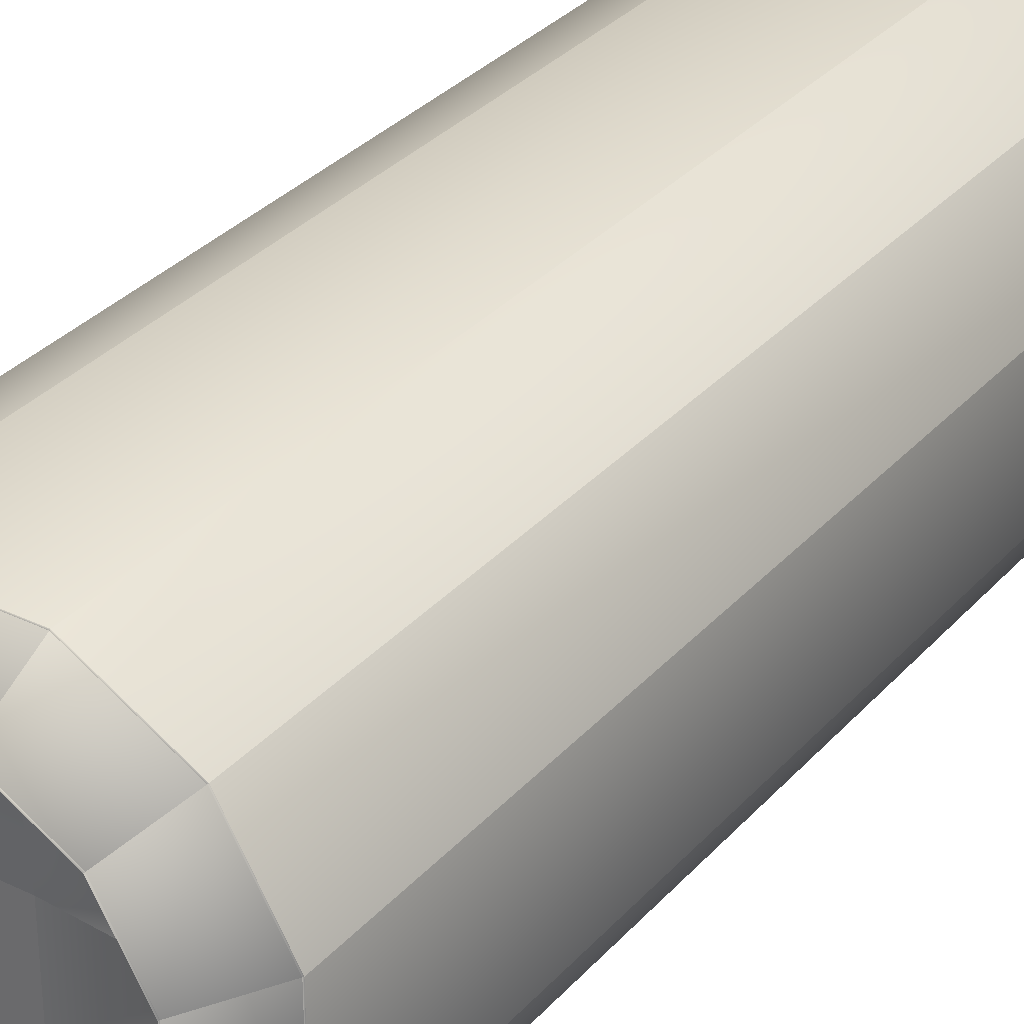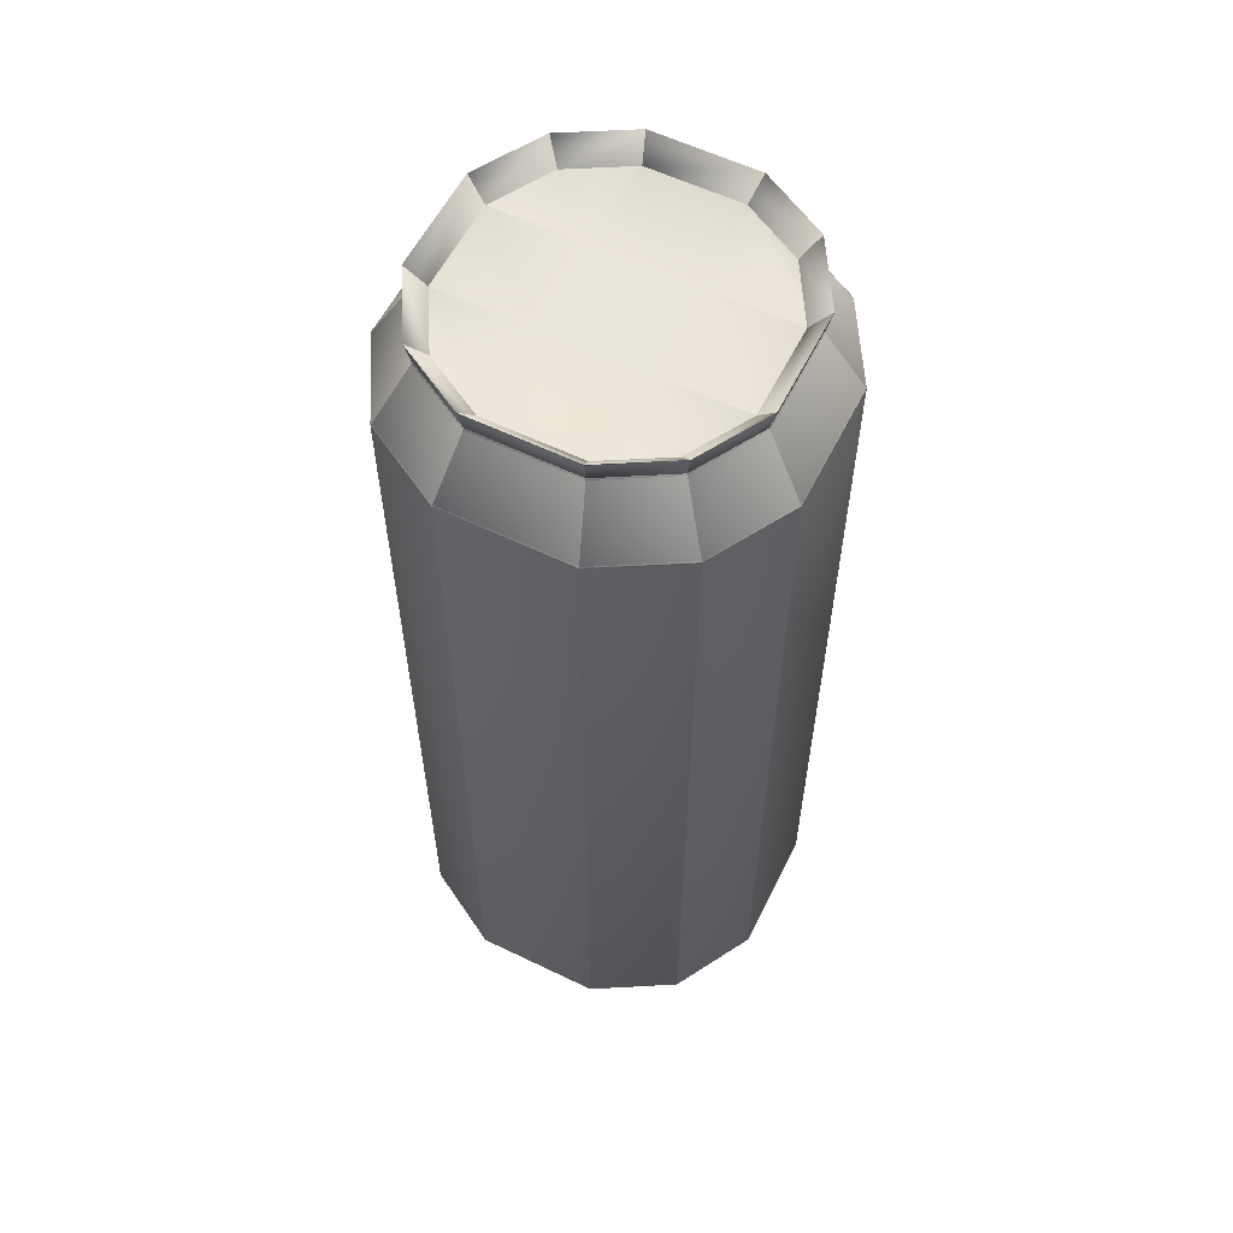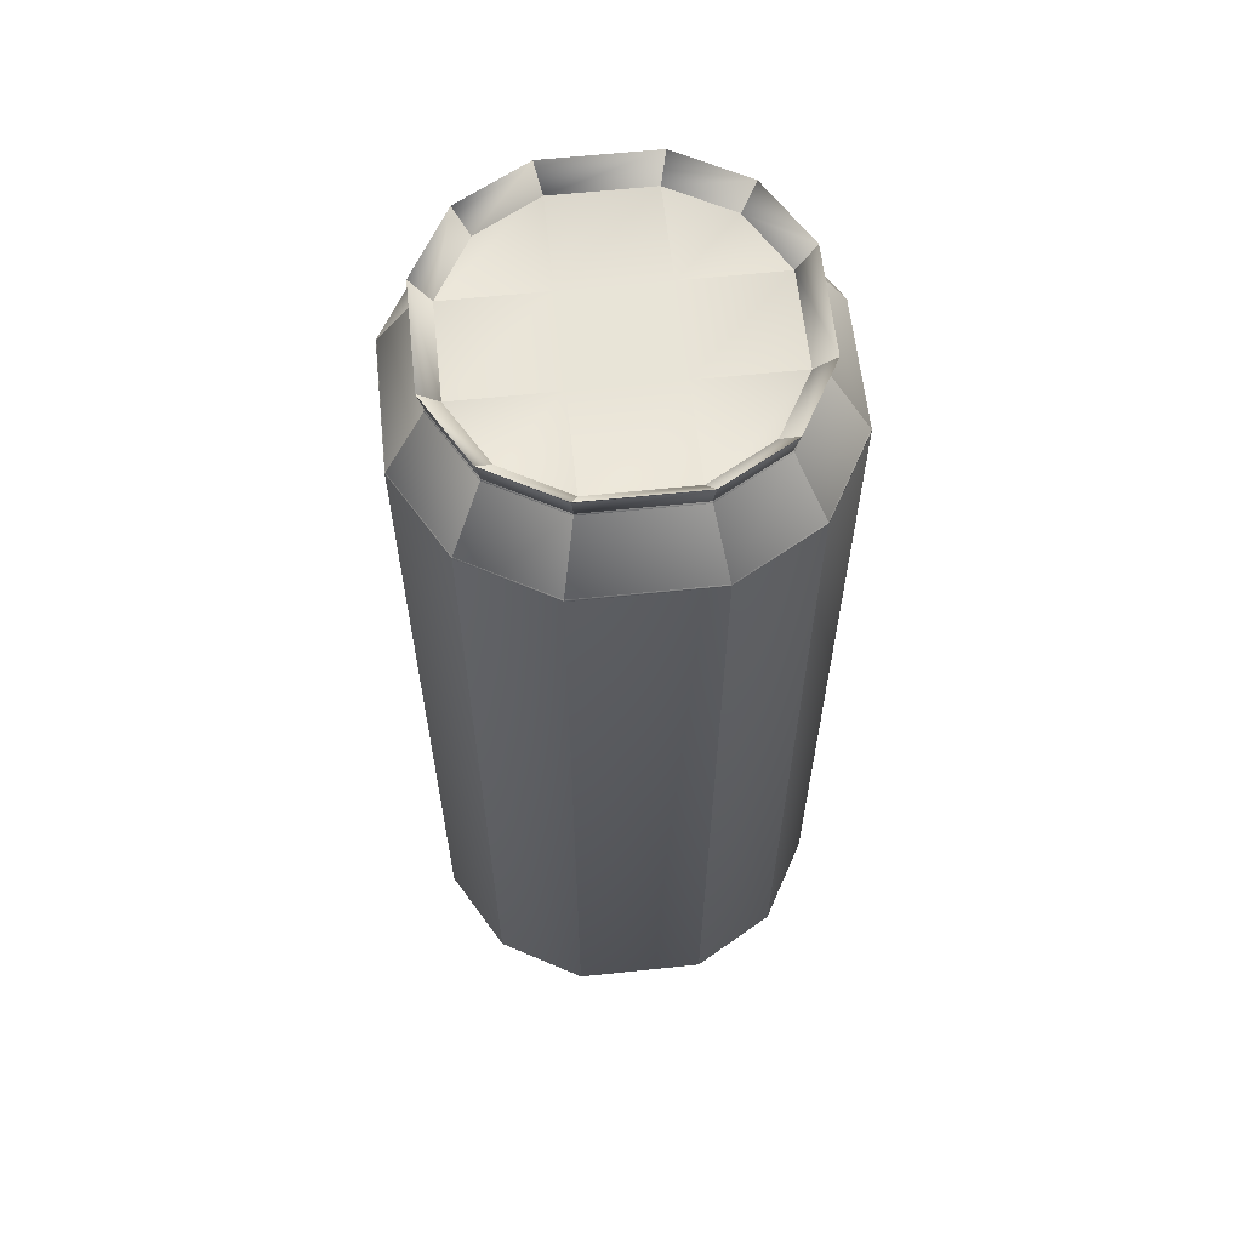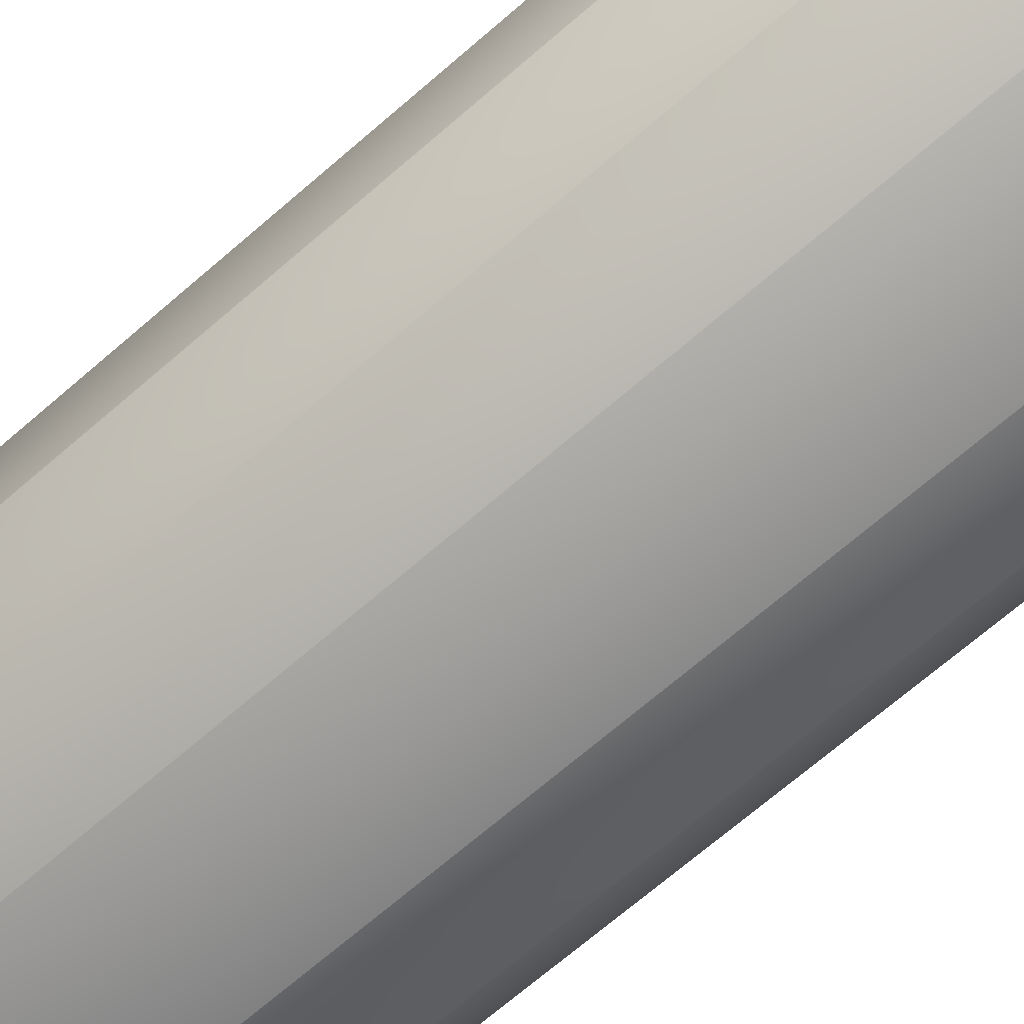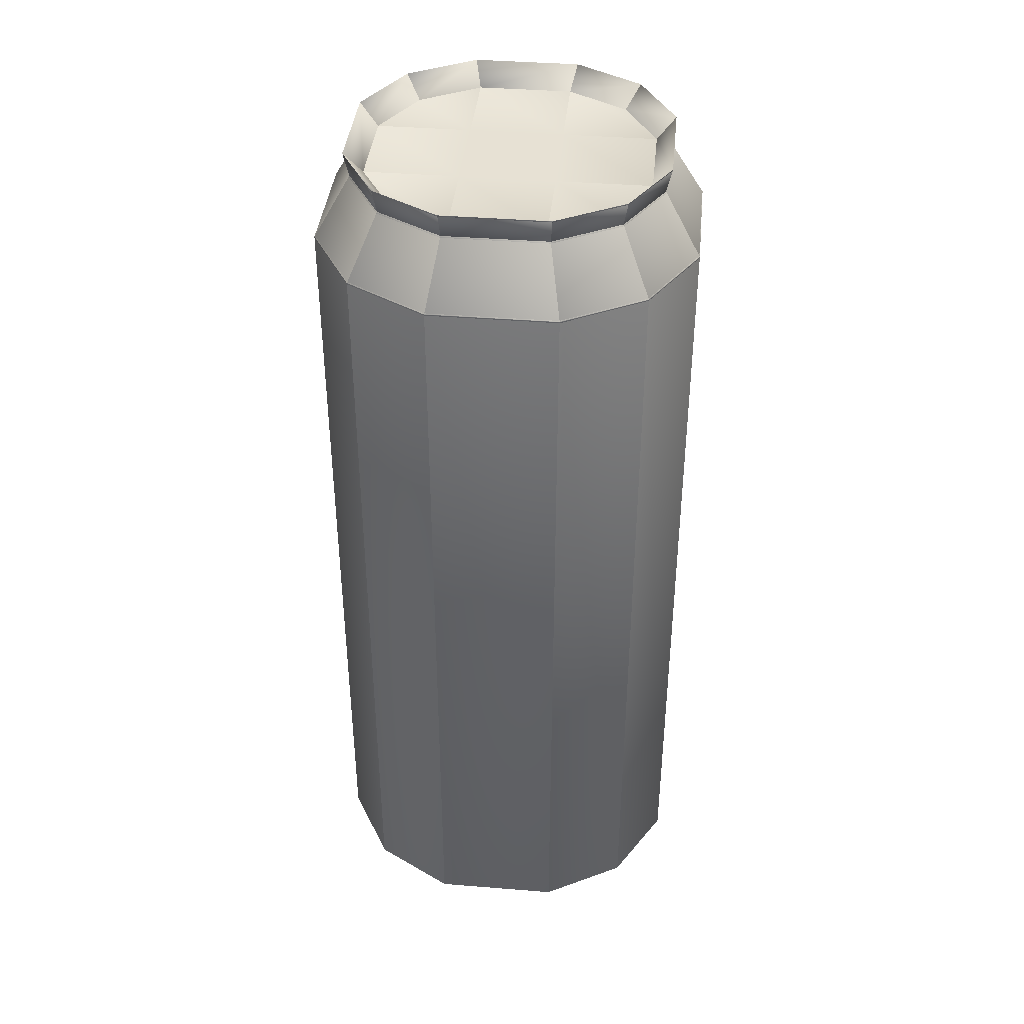
<metadata>
{"format":"obj","ext":"obj","renderer":"f3d","projection":"perspective","resolution":1024,"background":"white","views":[{"elev":32.0,"azim":34.1,"up":"+Z"},{"elev":58.3,"azim":116.5,"up":"+Y"},{"elev":61.4,"azim":-6.1,"up":"+Y"},{"elev":-69.7,"azim":-49.1,"up":"+Z"},{"elev":39.6,"azim":95.7,"up":"+Y"}]}
</metadata>
<code>
o Cube
v -0.7654 0.006404 0.2551
v -0.7654 0.006404 -0.2551
v -1 4.573 -0.3333
v -1 4.573 0.3333
v 0.7654 0.006404 -0.2551
v 0.7654 0.006404 0.2551
v 1 4.573 0.3333
v 1 4.573 -0.3333
v 0.8075 4.906 -0.2692
v 0.8075 4.906 0.2692
v -0.8075 4.906 0.2692
v -0.8075 4.906 -0.2692
v -0.8357 5.037 -0.2786
v -0.8357 5.037 0.2786
v 0.8357 5.037 0.2786
v 0.8357 5.037 -0.2786
v -0.2551 0.006404 -0.7654
v 0.2551 0.006404 -0.7654
v 0.3333 4.573 -1
v -0.3333 4.573 -1
v 0.2551 0.006404 0.7654
v -0.2551 0.006404 0.7654
v -0.3333 4.573 1
v 0.3333 4.573 1
v 0.7574 4.573 -0.7574
v 0.5797 0.006404 -0.5797
v 0.7574 4.573 0.7574
v 0.5797 0.006404 0.5797
v -0.7574 4.573 -0.7574
v -0.5797 0.006404 -0.5797
v -0.7574 4.573 0.7574
v -0.5797 0.006404 0.5797
v 1 0.2331 0.3333
v 1 0.2331 -0.3333
v -1 0.2331 -0.3333
v -1 0.2331 0.3333
v -0.3333 0.2331 1
v 0.3333 0.2331 1
v 0.3333 0.2331 -1
v -0.3333 0.2331 -1
v 0.7574 0.2331 0.7574
v 0.7574 0.2331 -0.7574
v -0.7574 0.2331 -0.7574
v -0.7574 0.2331 0.7574
v -0.6989 0.1865 0.233
v -0.6989 0.1865 -0.233
v 0.6989 0.1865 -0.233
v 0.6989 0.1865 0.233
v -0.233 0.2246 0.233
v -0.233 0.2246 -0.233
v 0.233 0.2246 0.233
v 0.233 0.2246 -0.233
v -0.233 0.1865 -0.6989
v 0.233 0.1865 -0.6989
v 0.233 0.1865 0.6989
v -0.233 0.1865 0.6989
v 0.5293 0.1865 -0.5293
v 0.5293 0.1865 0.5293
v -0.5293 0.1865 -0.5293
v -0.5293 0.1865 0.5293
v 0.2692 4.906 -0.8075
v -0.2692 4.906 -0.8075
v -0.2692 4.906 0.8075
v 0.2692 4.906 0.8075
v 0.6116 4.906 -0.6116
v 0.6116 4.906 0.6116
v -0.6116 4.906 -0.6116
v -0.6116 4.906 0.6116
v 0.2786 5.037 -0.8357
v -0.2786 5.037 -0.8357
v -0.2786 5.037 0.8357
v 0.2786 5.037 0.8357
v 0.633 5.037 -0.633
v 0.633 5.037 0.633
v -0.633 5.037 -0.633
v -0.633 5.037 0.633
v -0.7394 4.92 -0.2465
v -0.7394 4.92 0.2465
v 0.7394 4.92 0.2465
v 0.7394 4.92 -0.2465
v 0.2465 4.92 0.2465
v 0.2465 4.92 -0.2465
v -0.2465 4.92 0.2465
v -0.2465 4.92 -0.2465
v 0.2465 4.92 -0.7394
v -0.2465 4.92 -0.7394
v -0.2465 4.92 0.7394
v 0.2465 4.92 0.7394
v 0.56 4.92 -0.56
v 0.56 4.92 0.56
v -0.56 4.92 -0.56
v -0.56 4.92 0.56
v 1 4.573 0.3333
v 0.3333 4.573 -1
v 0.7574 4.573 0.7574
v 1 4.573 -0.3333
v 0.7574 4.573 -0.7574
v -1 4.573 -0.3333
v -0.3333 4.573 -1
v -0.7574 4.573 -0.7574
v -1 4.573 0.3333
v -0.7574 4.573 0.7574
v -0.3333 4.573 1
v 0.3333 4.573 1
v 0.8075 4.906 0.2692
v 0.2692 4.906 -0.8075
v 0.6116 4.906 0.6116
v 0.6116 4.906 -0.6116
v -0.8075 4.906 -0.2692
v -0.6116 4.906 -0.6116
v -0.6116 4.906 0.6116
v 0.2692 4.906 0.8075
v 0.8075 4.906 -0.2692
v -0.2692 4.906 -0.8075
v -0.8075 4.906 0.2692
v -0.2692 4.906 0.8075
v 0.633 5.037 -0.633
v 0.2786 5.037 -0.8357
v 0.8357 5.037 -0.2786
v 0.2786 5.037 0.8357
v 0.633 5.037 0.633
v 0.8357 5.037 0.2786
v -0.2786 5.037 -0.8357
v -0.633 5.037 0.633
v -0.2786 5.037 0.8357
v -0.8357 5.037 0.2786
v -0.633 5.037 -0.633
v -0.8357 5.037 -0.2786
v 0.6116 4.906 -0.6116
v 0.6116 4.906 0.6116
v -0.2692 4.906 -0.8075
v -0.6116 4.906 0.6116
v -0.6116 4.906 -0.6116
v 0.2692 4.906 -0.8075
v 0.8075 4.906 -0.2692
v 0.2692 4.906 0.8075
v 0.8075 4.906 0.2692
v -0.2692 4.906 0.8075
v -0.8075 4.906 0.2692
v -0.8075 4.906 -0.2692
v -0.7574 0.2331 0.7574
v 1 0.2331 0.3333
v 1 0.2331 -0.3333
v -1 0.2331 -0.3333
v -1 0.2331 0.3333
v -0.3333 0.2331 1
v 0.3333 0.2331 1
v 0.3333 0.2331 -1
v -0.3333 0.2331 -1
v 0.7574 0.2331 0.7574
v 0.7574 0.2331 -0.7574
v -0.7574 0.2331 -0.7574
v 1 0.2331 0.3333
v 1 0.2331 -0.3333
v -1 0.2331 -0.3333
v -1 0.2331 0.3333
v -0.3333 0.2331 1
v 0.3333 0.2331 1
v 0.3333 0.2331 -1
v -0.3333 0.2331 -1
v 0.7574 0.2331 0.7574
v 0.7574 0.2331 -0.7574
v -0.7574 0.2331 -0.7574
v -0.7574 0.2331 0.7574
v 0.7654 0.006404 0.2551
v 0.7654 0.006404 -0.2551
v -0.7654 0.006404 -0.2551
v -0.7654 0.006404 0.2551
v -0.2551 0.006404 0.7654
v 0.2551 0.006404 0.7654
v 0.2551 0.006404 -0.7654
v -0.2551 0.006404 -0.7654
v 0.5797 0.006404 0.5797
v 0.5797 0.006404 -0.5797
v -0.5797 0.006404 -0.5797
v -0.5797 0.006404 0.5797
v 0.56 4.92 -0.56
v 0.2465 4.92 -0.7394
v 0.7394 4.92 -0.2465
v 0.2465 4.92 0.7394
v 0.56 4.92 0.56
v 0.7394 4.92 0.2465
v -0.2465 4.92 -0.7394
v -0.56 4.92 0.56
v -0.2465 4.92 0.7394
v -0.7394 4.92 0.2465
v -0.56 4.92 -0.56
v -0.7394 4.92 -0.2465
v 0.633 5.037 -0.633
v 0.633 5.037 0.633
v -0.2786 5.037 -0.8357
v -0.633 5.037 0.633
v -0.633 5.037 -0.633
v 0.2786 5.037 -0.8357
v 0.8357 5.037 -0.2786
v 0.2786 5.037 0.8357
v 0.8357 5.037 0.2786
v -0.2786 5.037 0.8357
v -0.8357 5.037 0.2786
v -0.8357 5.037 -0.2786
v -0.7549 0.2299 0.7549
v 0.9967 0.2299 0.3322
v 0.9967 0.2299 -0.3322
v -0.9967 0.2299 -0.3322
v -0.9967 0.2299 0.3322
v -0.3322 0.2299 0.9967
v 0.3322 0.2299 0.9967
v 0.3322 0.2299 -0.9967
v -0.3322 0.2299 -0.9967
v 0.7549 0.2299 0.7549
v 0.7549 0.2299 -0.7549
v -0.7549 0.2299 -0.7549
v 0.7694 0.01035 0.2565
v 0.7694 0.01035 -0.2565
v -0.7694 0.01035 -0.2565
v -0.7694 0.01035 0.2565
v -0.2565 0.01035 0.7694
v 0.2565 0.01035 0.7694
v 0.2565 0.01035 -0.7694
v -0.2565 0.01035 -0.7694
v 0.5828 0.01035 0.5828
v 0.5828 0.01035 -0.5828
v -0.5828 0.01035 -0.5828
v -0.5828 0.01035 0.5828
v 0.9971 4.578 -0.3324
v -0.3324 4.578 -0.9971
v -0.9971 4.578 0.3324
v -0.3324 4.578 0.9971
v 0.9971 4.578 0.3324
v 0.3324 4.578 -0.9971
v 0.7552 4.578 0.7552
v 0.7552 4.578 -0.7552
v -0.9971 4.578 -0.3324
v -0.7552 4.578 -0.7552
v -0.7552 4.578 0.7552
v 0.3324 4.578 0.9971
v -0.7574 4.566 0.7574
v 1 4.566 0.3333
v 1 4.566 -0.3333
v -1 4.566 -0.3333
v -1 4.566 0.3333
v -0.3333 4.566 1
v 0.3333 4.566 1
v 0.3333 4.566 -1
v -0.3333 4.566 -1
v 0.7574 4.566 0.7574
v 0.7574 4.566 -0.7574
v -0.7574 4.566 -0.7574
v 0.278 5.029 -0.8341
v 0.8341 5.029 -0.278
v 0.278 5.029 0.8341
v 0.8341 5.029 0.278
v -0.278 5.029 0.8341
v -0.8341 5.029 0.278
v -0.8341 5.029 -0.278
v 0.6318 5.029 -0.6318
v 0.6318 5.029 0.6318
v -0.278 5.029 -0.8341
v -0.6318 5.029 0.6318
v -0.6318 5.029 -0.6318
v 0.8119 4.898 0.2706
v 0.2706 4.898 -0.8119
v 0.615 4.898 0.615
v 0.615 4.898 -0.615
v -0.8119 4.898 -0.2706
v -0.615 4.898 -0.615
v -0.615 4.898 0.615
v 0.2706 4.898 0.8119
v 0.8119 4.898 -0.2706
v -0.2706 4.898 -0.8119
v -0.8119 4.898 0.2706
v -0.2706 4.898 0.8119
f 111 116 63 68
f 107 105 10 66
f 108 106 61 65
f 112 107 66 64
f 22 32 60 56
f 6 28 58 48
f 30 17 53 59
f 18 26 57 54
f 113 108 65 9
f 110 109 12 67
f 2 30 59 46
f 21 22 56 55
f 239 8 7 238
f 247 25 8 239
f 241 4 3 240
f 237 31 4 241
f 114 110 67 62
f 115 111 68 11
f 5 6 48 47
f 17 18 54 53
f 243 24 23 242
f 246 27 24 243
f 245 20 19 244
f 248 29 20 245
f 116 112 64 63
f 1 2 46 45
f 242 23 31 237
f 238 7 27 246
f 244 19 25 247
f 240 3 29 248
f 155 35 43 163
f 159 39 42 162
f 153 33 41 161
f 157 37 44 164
f 163 43 40 160
f 160 40 39 159
f 161 41 38 158
f 158 38 37 157
f 164 44 36 156
f 156 36 35 155
f 162 42 34 154
f 154 34 33 153
f 50 52 51 49
f 53 54 52 50
f 46 50 49 45
f 59 53 50 46
f 52 47 48 51
f 54 57 47 52
f 49 51 55 56
f 45 49 56 60
f 51 48 58 55
f 26 5 47 57
f 32 1 45 60
f 28 21 55 58
f 117 118 69 73
f 122 119 16 15
f 125 120 72 71
f 121 122 15 74
f 126 124 76 14
f 123 127 75 70
f 124 125 71 76
f 128 126 14 13
f 127 128 13 75
f 109 115 11 12
f 106 114 62 61
f 105 113 9 10
f 177 178 85 89
f 182 179 80 79
f 185 180 88 87
f 181 182 79 90
f 186 184 92 78
f 183 187 91 86
f 184 185 87 92
f 188 186 78 77
f 187 188 77 91
f 120 121 74 72
f 119 117 73 16
f 118 123 70 69
f 82 84 83 81
f 85 86 84 82
f 80 82 81 79
f 89 85 82 80
f 84 77 78 83
f 86 91 77 84
f 81 83 87 88
f 79 81 88 90
f 83 78 92 87
f 180 181 90 88
f 179 177 89 80
f 178 183 86 85
f 7 8 96 93
f 19 20 99 94
f 3 4 101 98
f 23 24 104 103
f 4 31 102 101
f 20 29 100 99
f 29 3 98 100
f 8 25 97 96
f 24 27 95 104
f 25 19 94 97
f 27 7 93 95
f 31 23 103 102
f 261 269 113 105
f 262 270 114 106
f 265 271 115 109
f 272 268 112 116
f 271 267 111 115
f 270 266 110 114
f 266 265 109 110
f 269 264 108 113
f 268 263 107 112
f 264 262 106 108
f 263 261 105 107
f 267 272 116 111
f 249 258 123 118
f 250 256 117 119
f 251 257 121 120
f 260 255 128 127
f 255 254 126 128
f 259 253 125 124
f 258 260 127 123
f 254 259 124 126
f 257 252 122 121
f 253 251 120 125
f 252 250 119 122
f 256 249 118 117
f 65 61 134 129
f 10 9 135 137
f 63 64 136 138
f 66 10 137 130
f 11 68 132 139
f 62 67 133 131
f 68 63 138 132
f 12 11 139 140
f 67 12 140 133
f 64 66 130 136
f 9 65 129 135
f 61 62 131 134
f 35 144 152 43
f 39 148 151 42
f 33 142 150 41
f 37 146 141 44
f 43 152 149 40
f 40 149 148 39
f 41 150 147 38
f 38 147 146 37
f 44 141 145 36
f 36 145 144 35
f 42 151 143 34
f 34 143 142 33
f 203 154 153 202
f 211 162 154 203
f 205 156 155 204
f 201 164 156 205
f 207 158 157 206
f 210 161 158 207
f 209 160 159 208
f 212 163 160 209
f 206 157 164 201
f 202 153 161 210
f 208 159 162 211
f 204 155 163 212
f 2 167 175 30
f 18 171 174 26
f 6 165 173 28
f 22 169 176 32
f 30 175 172 17
f 17 172 171 18
f 28 173 170 21
f 21 170 169 22
f 32 176 168 1
f 1 168 167 2
f 26 174 166 5
f 5 166 165 6
f 194 191 183 178
f 195 189 177 179
f 196 190 181 180
f 193 200 188 187
f 200 199 186 188
f 192 198 185 184
f 191 193 187 183
f 199 192 184 186
f 190 197 182 181
f 198 196 180 185
f 197 195 179 182
f 189 194 178 177
f 73 69 194 189
f 15 16 195 197
f 71 72 196 198
f 74 15 197 190
f 14 76 192 199
f 70 75 193 191
f 76 71 198 192
f 13 14 199 200
f 75 13 200 193
f 72 74 190 196
f 16 73 189 195
f 69 70 191 194
f 215 204 212 223
f 219 208 211 222
f 213 202 210 221
f 217 206 201 224
f 223 212 209 220
f 220 209 208 219
f 221 210 207 218
f 218 207 206 217
f 224 201 205 216
f 216 205 204 215
f 222 211 203 214
f 214 203 202 213
f 166 214 213 165
f 174 222 214 166
f 168 216 215 167
f 176 224 216 168
f 170 218 217 169
f 173 221 218 170
f 172 220 219 171
f 175 223 220 172
f 169 217 224 176
f 165 213 221 173
f 171 219 222 174
f 167 215 223 175
f 102 103 228 235
f 95 93 229 231
f 97 94 230 232
f 104 95 231 236
f 96 97 232 225
f 100 98 233 234
f 99 100 234 226
f 101 102 235 227
f 103 104 236 228
f 98 101 227 233
f 94 99 226 230
f 93 96 225 229
f 144 240 248 152
f 148 244 247 151
f 142 238 246 150
f 146 242 237 141
f 152 248 245 149
f 149 245 244 148
f 150 246 243 147
f 147 243 242 146
f 141 237 241 145
f 145 241 240 144
f 151 247 239 143
f 143 239 238 142
f 129 134 249 256
f 137 135 250 252
f 138 136 251 253
f 130 137 252 257
f 139 132 259 254
f 131 133 260 258
f 132 138 253 259
f 140 139 254 255
f 133 140 255 260
f 136 130 257 251
f 135 129 256 250
f 134 131 258 249
f 235 228 272 267
f 231 229 261 263
f 232 230 262 264
f 236 231 263 268
f 225 232 264 269
f 234 233 265 266
f 226 234 266 270
f 227 235 267 271
f 228 236 268 272
f 233 227 271 265
f 230 226 270 262
f 229 225 269 261

</code>
